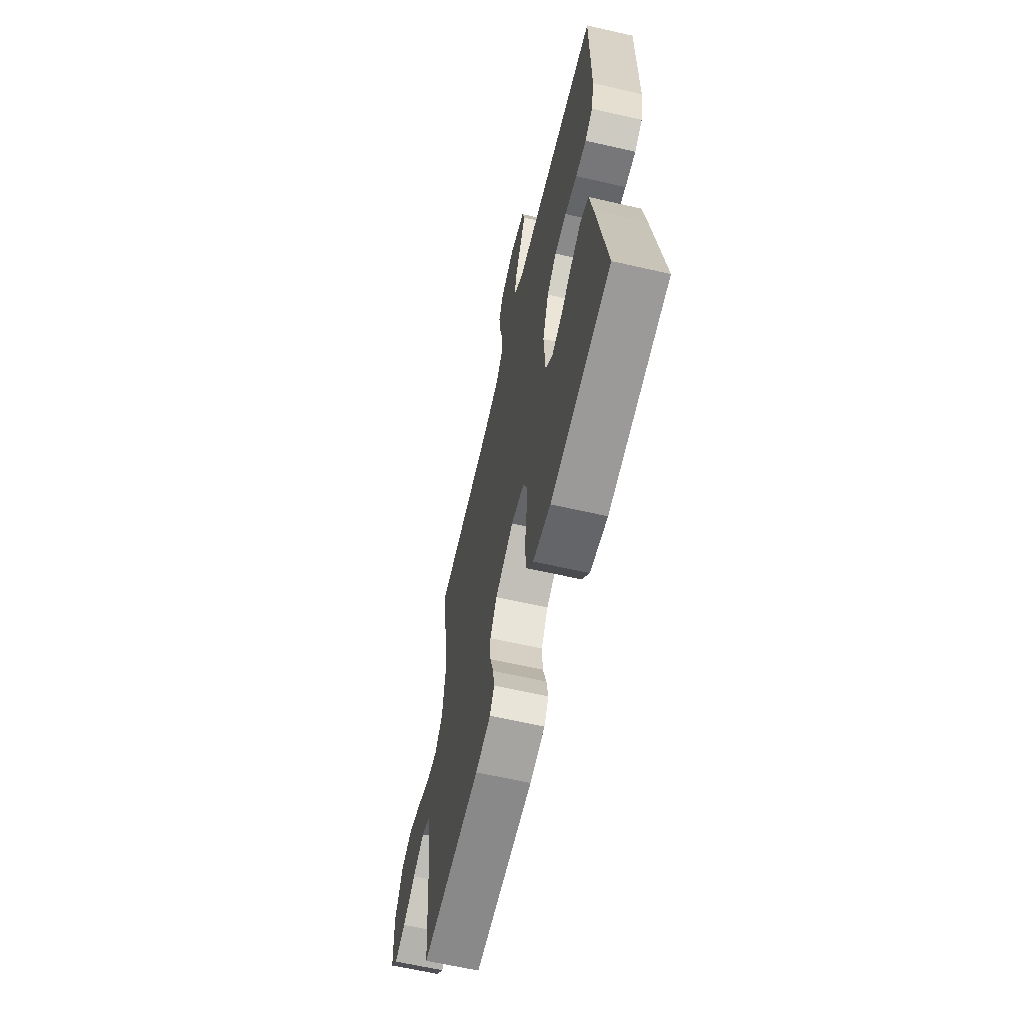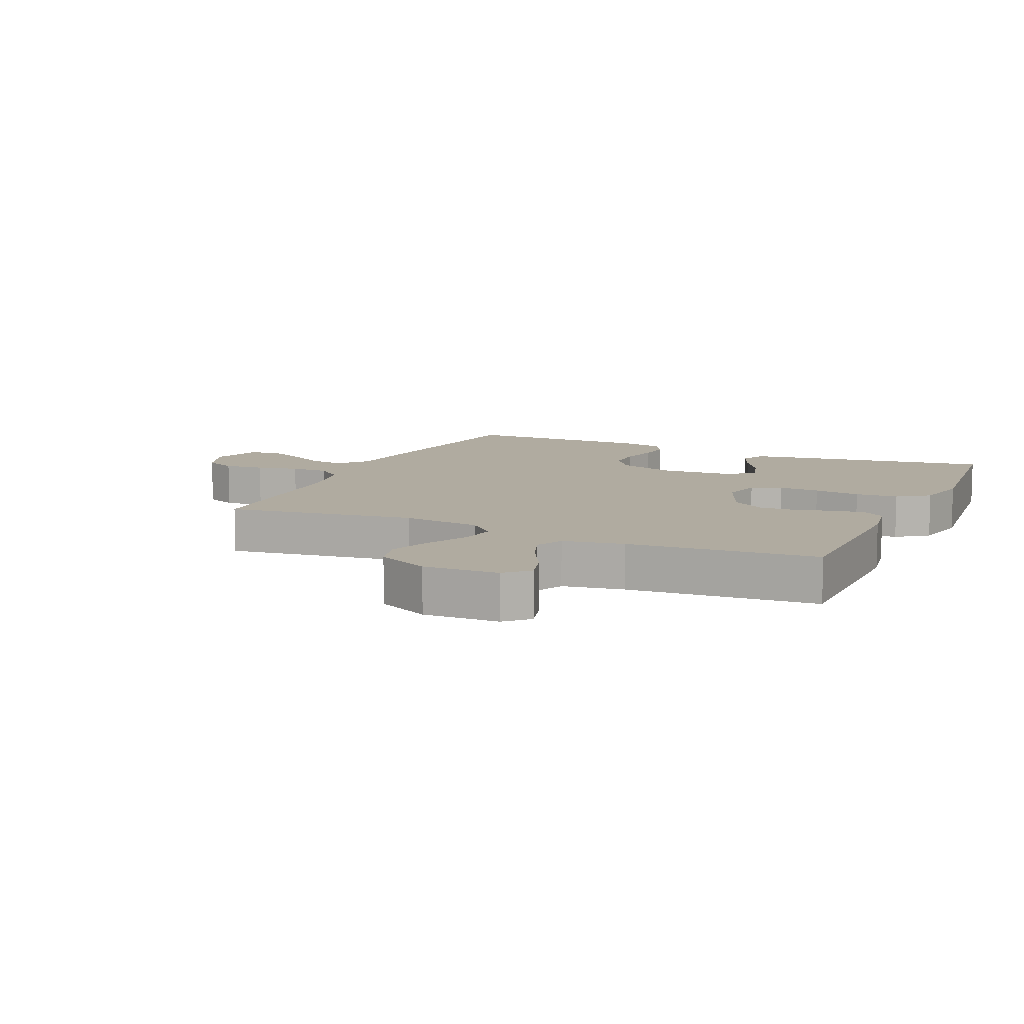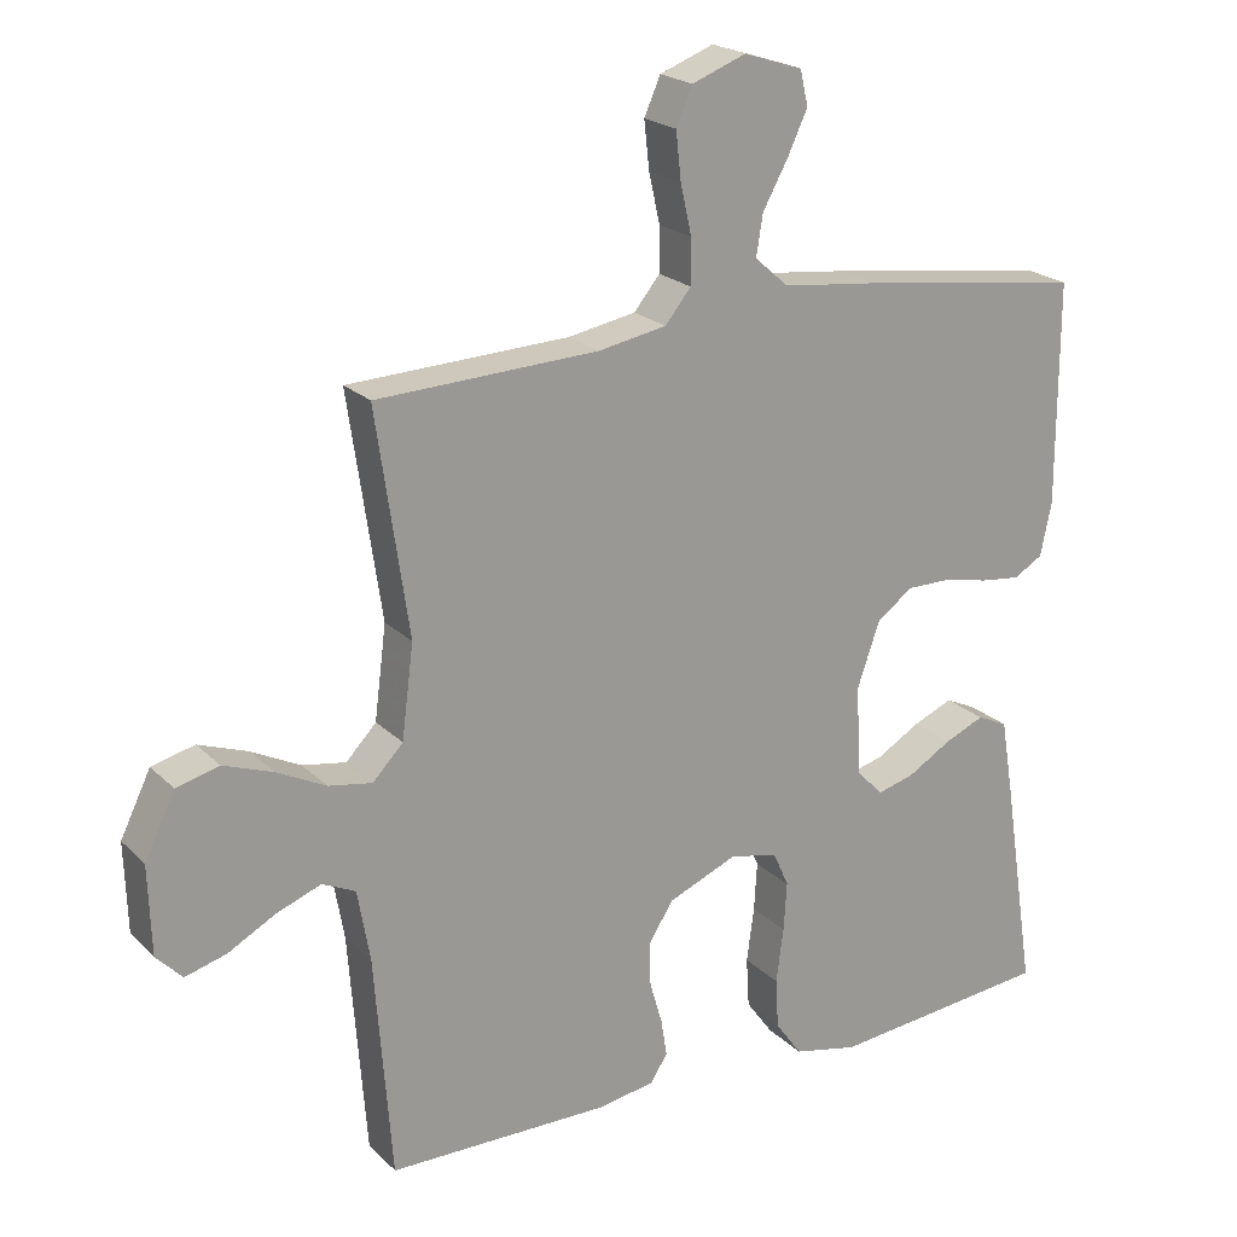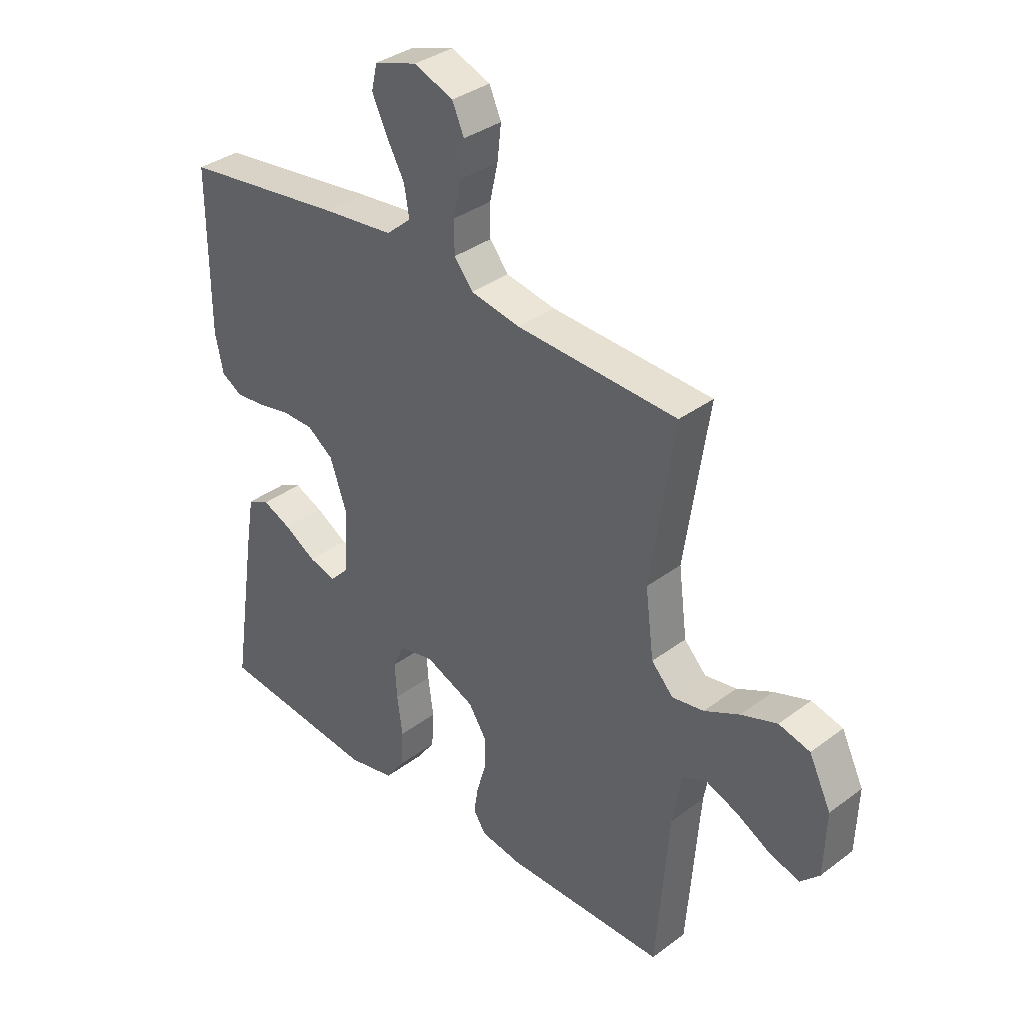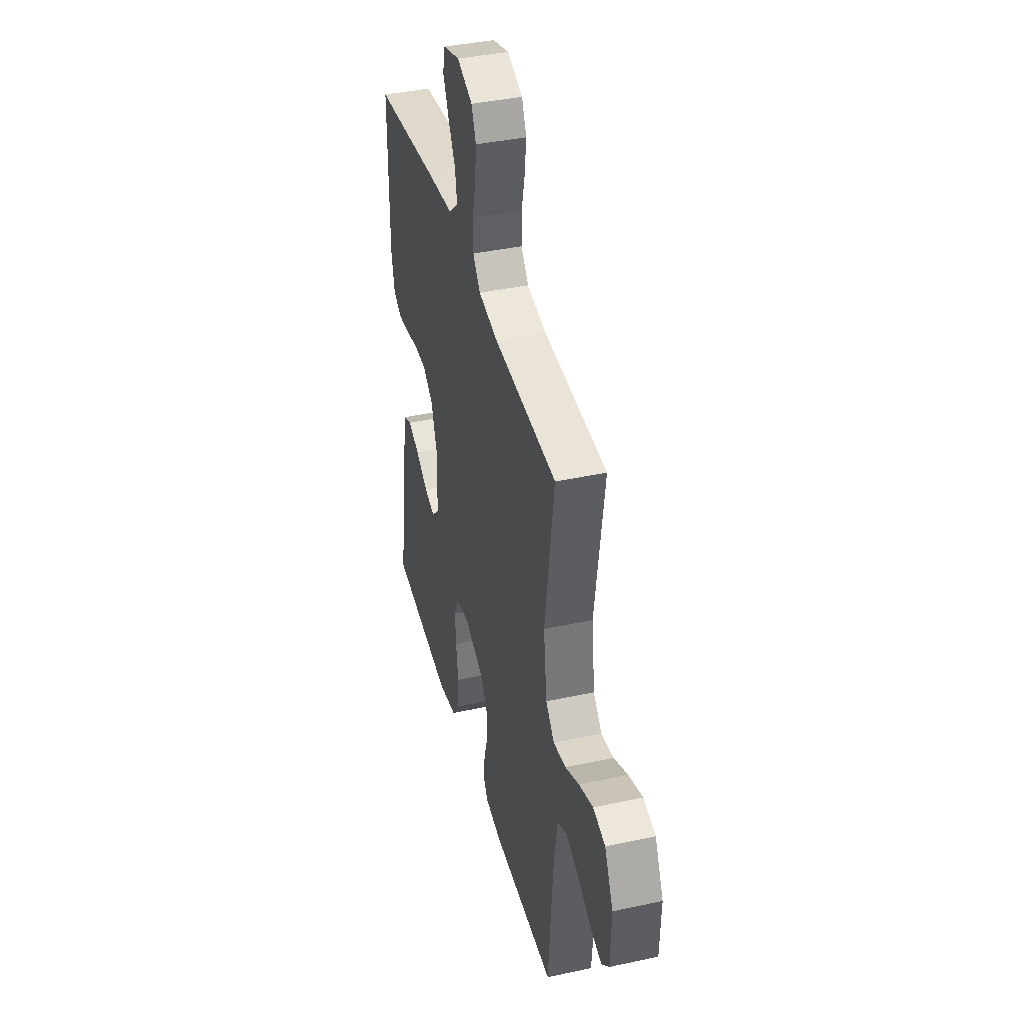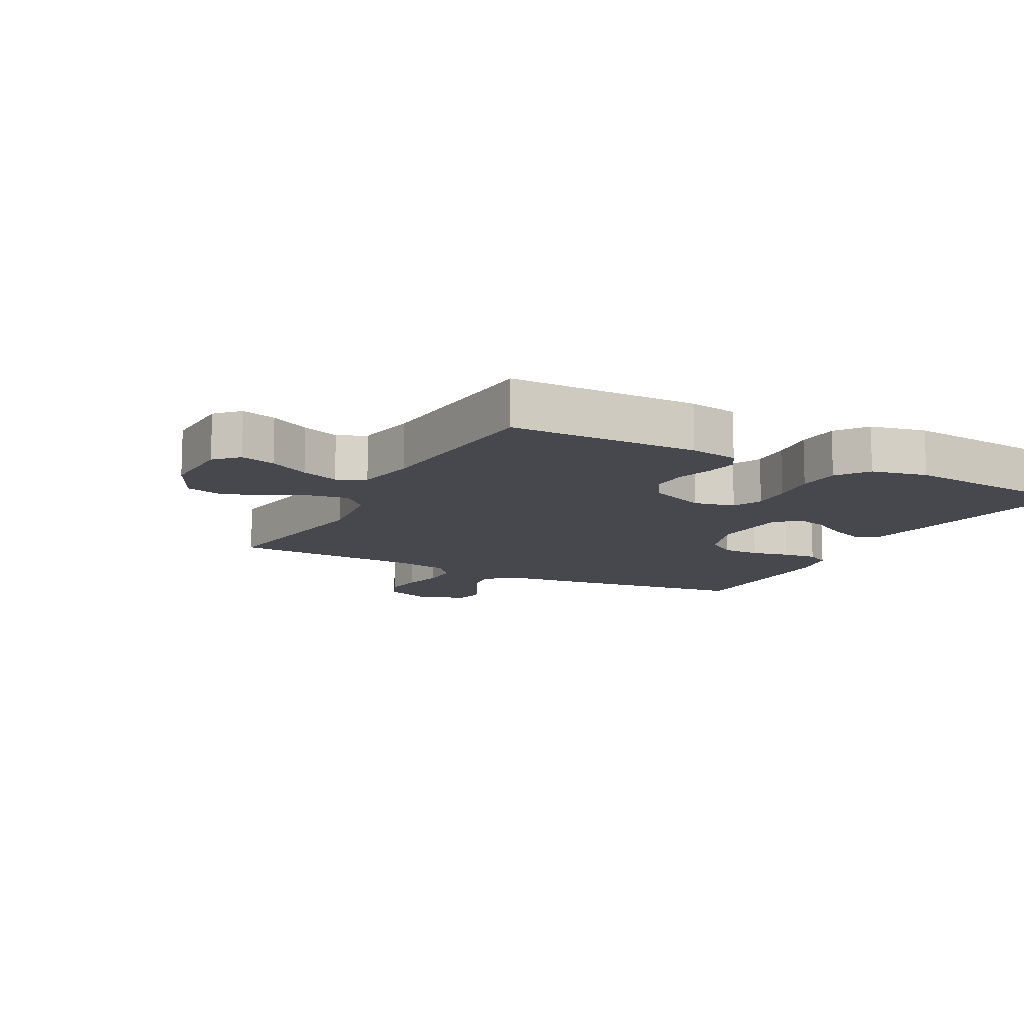
<metadata>
{"format":"obj","ext":"obj","renderer":"f3d","projection":"perspective","resolution":1024,"background":"white","views":[{"elev":-63.6,"azim":-103.0,"up":"+Z"},{"elev":9.8,"azim":114.4,"up":"+Y"},{"elev":21.1,"azim":148.5,"up":"+Z"},{"elev":35.5,"azim":45.4,"up":"+Z"},{"elev":40.3,"azim":75.1,"up":"+Z"},{"elev":-11.8,"azim":152.2,"up":"+Y"}]}
</metadata>
<code>
v 0.5 0.07 0.5
v 0.456 0.07 0.2
v 0.472 0.07 0.075
v 0.513 0.07 0.032
v 0.572 0.07 0.042
v 0.638 0.07 0.075
v 0.705 0.07 0.099
v 0.763 0.07 0.084
v 0.804 0.07 0
v 0.8 0.07 -0.12
v 0.765 0.07 -0.156
v 0.709 0.07 -0.14
v 0.645 0.07 -0.105
v 0.585 0.07 -0.082
v 0.54 0.07 -0.103
v 0.523 0.07 -0.2
v 0.5 0.07 -0.5
v 0.2 0.07 -0.502
v 0.123 0.07 -0.489
v 0.1 0.07 -0.453
v 0.108 0.07 -0.403
v 0.125 0.07 -0.344
v 0.127 0.07 -0.285
v 0.093 0.07 -0.232
v 0 0.07 -0.193
v -0.065 0.07 -0.207
v -0.086 0.07 -0.254
v -0.082 0.07 -0.32
v -0.072 0.07 -0.394
v -0.076 0.07 -0.462
v -0.112 0.07 -0.512
v -0.2 0.07 -0.531
v -0.5 0.07 -0.5
v -0.454 0.07 -0.2
v -0.438 0.07 -0.105
v -0.397 0.07 -0.086
v -0.343 0.07 -0.109
v -0.284 0.07 -0.144
v -0.233 0.07 -0.158
v -0.198 0.07 -0.121
v -0.191 0.07 0
v -0.222 0.07 0.089
v -0.271 0.07 0.124
v -0.331 0.07 0.124
v -0.392 0.07 0.111
v -0.446 0.07 0.105
v -0.485 0.07 0.128
v -0.5 0.07 0.2
v -0.5 0.07 0.5
v -0.2 0.07 0.54
v -0.066 0.07 0.555
v -0.02 0.07 0.595
v -0.029 0.07 0.65
v -0.063 0.07 0.712
v -0.09 0.07 0.77
v -0.079 0.07 0.817
v 0 0.07 0.842
v 0.073 0.07 0.814
v 0.095 0.07 0.764
v 0.088 0.07 0.7
v 0.073 0.07 0.633
v 0.073 0.07 0.573
v 0.108 0.07 0.53
v 0.2 0.07 0.513
v 0.5 0 0.5
v 0.456 0 0.2
v 0.472 0 0.075
v 0.513 0 0.032
v 0.572 0 0.042
v 0.638 0 0.075
v 0.705 0 0.099
v 0.763 0 0.084
v 0.804 0 0
v 0.8 0 -0.12
v 0.765 0 -0.156
v 0.709 0 -0.14
v 0.645 0 -0.105
v 0.585 0 -0.082
v 0.54 0 -0.103
v 0.523 0 -0.2
v 0.5 0 -0.5
v 0.2 0 -0.502
v 0.123 0 -0.489
v 0.1 0 -0.453
v 0.108 0 -0.403
v 0.125 0 -0.344
v 0.127 0 -0.285
v 0.093 0 -0.232
v 0 0 -0.193
v -0.065 0 -0.207
v -0.086 0 -0.254
v -0.082 0 -0.32
v -0.072 0 -0.394
v -0.076 0 -0.462
v -0.112 0 -0.512
v -0.2 0 -0.531
v -0.5 0 -0.5
v -0.454 0 -0.2
v -0.438 0 -0.105
v -0.397 0 -0.086
v -0.343 0 -0.109
v -0.284 0 -0.144
v -0.233 0 -0.158
v -0.198 0 -0.121
v -0.191 0 0
v -0.222 0 0.089
v -0.271 0 0.124
v -0.331 0 0.124
v -0.392 0 0.111
v -0.446 0 0.105
v -0.485 0 0.128
v -0.5 0 0.2
v -0.5 0 0.5
v -0.2 0 0.54
v -0.066 0 0.555
v -0.02 0 0.595
v -0.029 0 0.65
v -0.063 0 0.712
v -0.09 0 0.77
v -0.079 0 0.817
v 0 0 0.842
v 0.073 0 0.814
v 0.095 0 0.764
v 0.088 0 0.7
v 0.073 0 0.633
v 0.073 0 0.573
v 0.108 0 0.53
v 0.2 0 0.513
f 59 60 61
f 58 59 61
f 57 58 61
f 56 57 61
f 55 56 61
f 54 55 61
f 53 54 61
f 52 53 61 62
f 51 52 62 63
f 51 63 64
f 50 51 64
f 49 50 64
f 48 49 64
f 47 48 64
f 46 47 64
f 45 46 64
f 44 45 64
f 36 37 38
f 35 36 38
f 34 35 38
f 33 34 38
f 32 33 38
f 31 32 38
f 30 31 38
f 29 30 38
f 28 29 38
f 27 28 38 39
f 26 27 39 40
f 20 21 22
f 19 20 22
f 18 19 22
f 17 18 22
f 16 17 22
f 15 16 22 23
f 14 15 23 24
f 11 12 13
f 10 11 13
f 9 10 13
f 8 9 13
f 7 8 13
f 6 7 13
f 5 6 13
f 4 5 13 14
f 14 24 25
f 4 14 25
f 3 4 25
f 64 1 2
f 44 64 2
f 43 44 2
f 26 40 41
f 25 26 41
f 3 25 41
f 2 3 41
f 2 41 42
f 2 42 43
f 125 124 123
f 125 123 122
f 125 122 121
f 125 121 120
f 125 120 119
f 125 119 118
f 125 118 117
f 126 125 117 116
f 127 126 116 115
f 128 127 115
f 128 115 114
f 128 114 113
f 128 113 112
f 128 112 111
f 128 111 110
f 128 110 109
f 128 109 108
f 102 101 100
f 102 100 99
f 102 99 98
f 102 98 97
f 102 97 96
f 102 96 95
f 102 95 94
f 102 94 93
f 102 93 92
f 103 102 92 91
f 104 103 91 90
f 86 85 84
f 86 84 83
f 86 83 82
f 86 82 81
f 86 81 80
f 87 86 80 79
f 88 87 79 78
f 77 76 75
f 77 75 74
f 77 74 73
f 77 73 72
f 77 72 71
f 77 71 70
f 77 70 69
f 78 77 69 68
f 89 88 78
f 89 78 68
f 89 68 67
f 66 65 128
f 66 128 108
f 66 108 107
f 105 104 90
f 105 90 89
f 105 89 67
f 105 67 66
f 106 105 66
f 107 106 66
f 1 65 66 2
f 2 66 67 3
f 3 67 68 4
f 4 68 69 5
f 5 69 70 6
f 6 70 71 7
f 7 71 72 8
f 8 72 73 9
f 9 73 74 10
f 10 74 75 11
f 11 75 76 12
f 12 76 77 13
f 13 77 78 14
f 14 78 79 15
f 15 79 80 16
f 16 80 81 17
f 17 81 82 18
f 18 82 83 19
f 19 83 84 20
f 20 84 85 21
f 21 85 86 22
f 22 86 87 23
f 23 87 88 24
f 24 88 89 25
f 25 89 90 26
f 26 90 91 27
f 27 91 92 28
f 28 92 93 29
f 29 93 94 30
f 30 94 95 31
f 31 95 96 32
f 32 96 97 33
f 33 97 98 34
f 34 98 99 35
f 35 99 100 36
f 36 100 101 37
f 37 101 102 38
f 38 102 103 39
f 39 103 104 40
f 40 104 105 41
f 41 105 106 42
f 42 106 107 43
f 43 107 108 44
f 44 108 109 45
f 45 109 110 46
f 46 110 111 47
f 47 111 112 48
f 48 112 113 49
f 49 113 114 50
f 50 114 115 51
f 51 115 116 52
f 52 116 117 53
f 53 117 118 54
f 54 118 119 55
f 55 119 120 56
f 56 120 121 57
f 57 121 122 58
f 58 122 123 59
f 59 123 124 60
f 60 124 125 61
f 61 125 126 62
f 62 126 127 63
f 63 127 128 64
f 64 128 65 1

</code>
